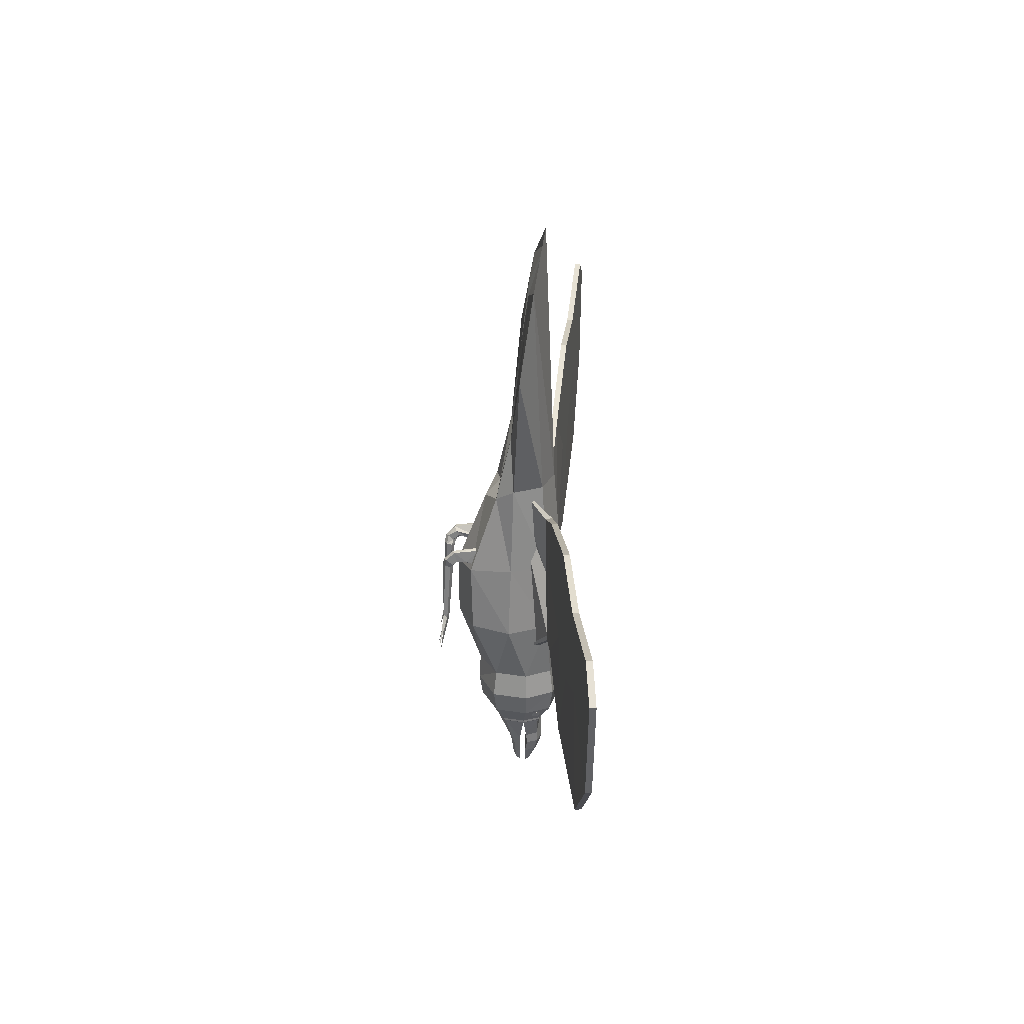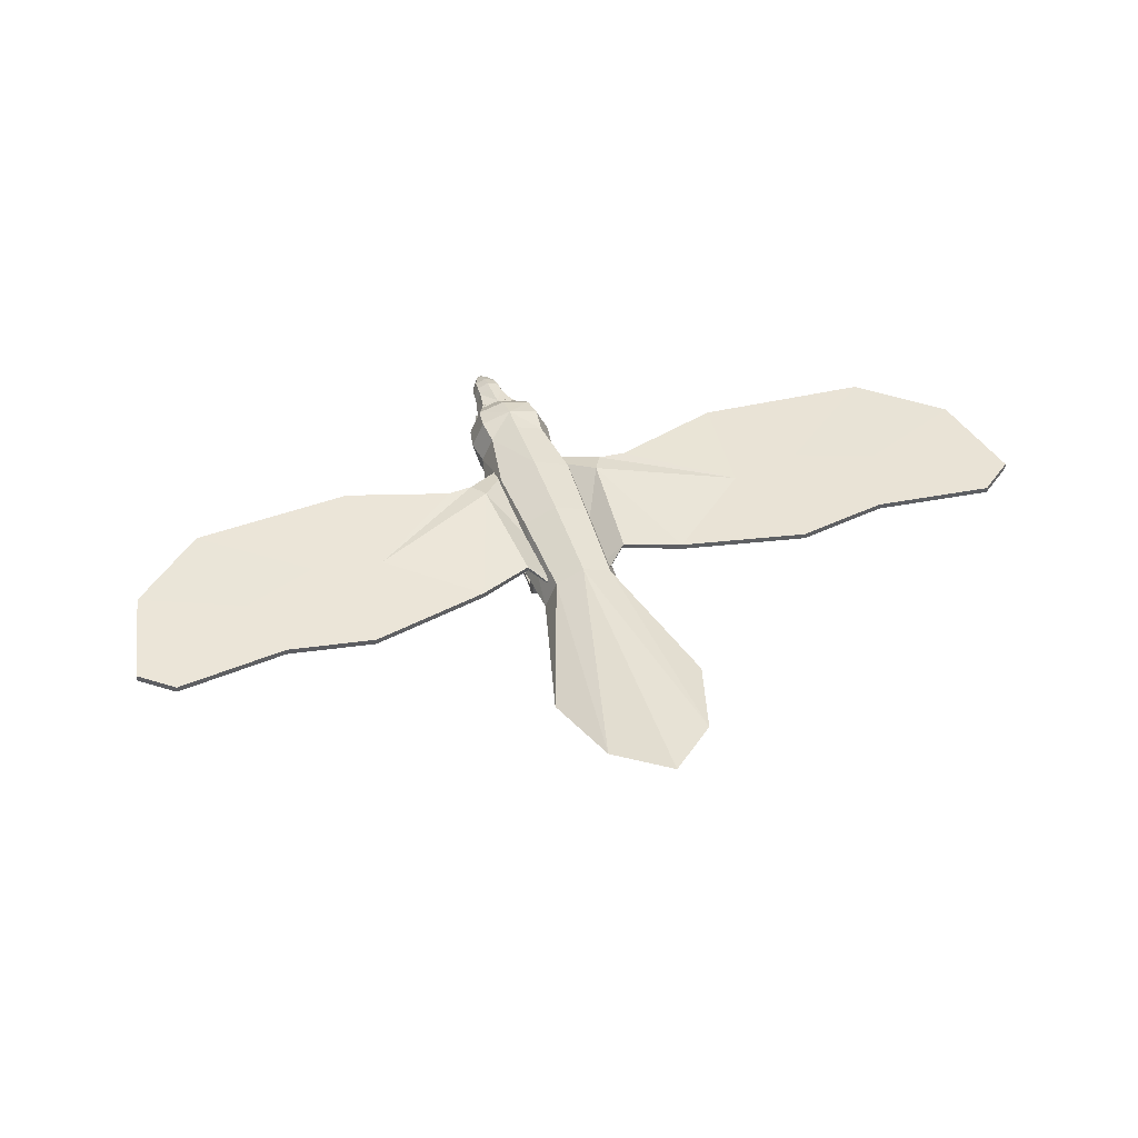
<metadata>
{"format":"obj","ext":"obj","renderer":"f3d","projection":"perspective","resolution":1024,"background":"white","views":[{"elev":29.3,"azim":90.9,"up":"+Z"},{"elev":45.4,"azim":-18.9,"up":"+Y"}]}
</metadata>
<code>
o crow_3.001
v 0.000864 2.05 -4.222
v -1.8 2.813 -2.71
v 0.01369 2.196 -4.222
v -1.787 2.959 -2.71
v -2.455 2.881 -2.585
v -2.443 3.027 -2.585
v -5.057 3.098 -3.156
v -5.044 3.244 -3.156
v -9.087 3.437 -2.493
v -9.074 3.584 -2.493
v -10.89 3.608 -0.6719
v -10.88 3.755 -0.6719
v -1.53 3.056 -2.239
v -0.1385 1.99 0.6106
v -4.794 3.222 -0.519
v -6.534 3.375 -0.6978
v -8.388 3.537 0.1698
v -11.37 3.797 1.822
v -1.293 2.916 0.5561
v -0.3822 2.011 1.055
v -2.65 3.035 1.176
v -5.634 3.296 2.068
v -7.796 3.485 1.863
v -10.54 3.725 2.417
v -1.274 2.751 0.5105
v -1.224 2.762 -1.012
v -2.663 2.888 1.176
v -5.647 3.149 2.068
v -7.808 3.338 1.863
v -10.55 3.578 2.417
v -2.074 2.837 -0.5397
v -1.887 2.82 -2.503
v -4.807 3.076 -0.6654
v -6.547 3.228 -0.6978
v -8.4 3.39 0.1698
v -11.38 3.651 1.822
v -0.01166 2.049 -4.222
v -0.02449 2.196 -4.222
v 1.789 2.812 -2.71
v 1.777 2.959 -2.71
v 2.445 2.88 -2.585
v 2.432 3.027 -2.585
v 5.046 3.097 -3.156
v 5.033 3.244 -3.156
v 9.076 3.437 -2.493
v 9.063 3.583 -2.493
v 10.88 3.608 -0.6719
v 10.87 3.754 -0.6719
v 0.1277 1.989 0.6106
v 1.52 3.056 -2.239
v 4.783 3.222 -0.519
v 6.523 3.374 -0.6978
v 8.377 3.536 0.1698
v 11.35 3.797 1.822
v 0.3714 2.01 1.055
v 1.282 2.916 0.5561
v 2.639 3.034 1.176
v 5.624 3.295 2.068
v 7.785 3.484 1.863
v 10.53 3.724 2.417
v 1.263 2.751 0.5105
v 1.213 2.762 -1.012
v 2.652 2.888 1.176
v 5.636 3.149 2.068
v 7.798 3.338 1.863
v 10.54 3.578 2.417
v 1.877 2.82 -2.503
v 2.064 2.836 -0.5397
v 4.796 3.075 -0.6654
v 6.536 3.227 -0.6978
v 8.39 3.39 0.1698
v 11.37 3.65 1.822
v -0.4176 2.3 6.142
v -0.001488 2.677 7.306
v -1.278 2.427 6.574
v -0.001488 2.702 7.736
v 0.3623 2.3 6.142
v 1.275 2.427 6.574
v 0.4702 2.225 5.275
v 1.901 2.105 4.518
v 0.332 2.022 3.728
v 0.6655 1.877 2.414
v -0.001489 2.112 2.414
v -0.001489 1.611 0.9782
v -0.3655 2.022 3.728
v -0.6685 1.877 2.414
v -0.4731 2.225 5.275
v -1.904 2.105 4.518
v -0.001489 2.967 1.121
v -0.7243 2.67 1.121
v 0.7213 2.67 1.121
v 1.021 1.952 1.121
v 0.7213 1.514 0.7753
v -0.001489 1.234 0.5115
v -0.7243 1.514 0.7753
v -1.024 1.952 1.121
v -0.8323 2.795 -1.089
v -0.001489 3.136 -1.089
v 0.8293 2.795 -1.089
v 1.173 1.887 -1.089
v 0.8293 0.8666 -1.239
v -0.001489 0.5251 -1.357
v -0.8323 0.8666 -1.239
v -1.176 1.887 -1.089
v -0.9281 2.822 -2.845
v -0.001489 3.203 -2.845
v -0.6982 2.902 -4.36
v -0.00149 3.162 -4.36
v 0.9251 2.822 -2.845
v 0.6952 2.902 -4.36
v 1.309 1.831 -2.845
v 0.9838 2.275 -4.36
v 0.9251 0.911 -2.845
v 0.8162 1.501 -4.36
v -0.001489 0.5301 -2.845
v -0.00149 1.072 -4.36
v -0.9281 0.911 -2.845
v -0.7895 1.501 -4.36
v -1.312 1.831 -2.845
v -0.9868 2.275 -4.36
v -0.00149 3.199 -4.982
v -0.7654 2.976 -4.982
v 0.7625 2.976 -4.982
v 1.079 2.287 -4.982
v 0.8951 1.439 -4.982
v -0.00149 1.035 -4.982
v -0.8656 1.439 -4.982
v -1.082 2.287 -4.982
v -0.001488 2.11 4.633
v 0.691 2.897 -5.54
v -0.00149 3.082 -5.542
v -0.6939 2.897 -5.54
v -0.9808 2.273 -5.521
v -0.7847 1.504 -5.521
v -0.00149 1.121 -5.521
v 0.8111 1.504 -5.521
v 0.9778 2.273 -5.521
v -0.4604 2.629 -6.005
v -0.6504 2.216 -5.986
v -0.5205 1.706 -5.986
v -0.00149 1.446 -5.986
v 0.537 1.706 -5.986
v 0.6475 2.216 -5.986
v 0.4574 2.629 -6.005
v -0.00149 2.745 -6.007
v -0.5297 1.175 -1.125
v -0.4633 0.9984 -0.9878
v -0.5297 1.077 -1.193
v -0.5163 0.7903 -1.078
v -0.6327 1.223 -1.091
v -0.6327 1.095 -0.6935
v -0.7356 1.077 -1.193
v -0.7438 0.748 -1.047
v -0.7356 1.175 -1.125
v -0.7356 1.086 -0.7194
v -0.6327 1.029 -1.227
v -0.6327 0.7098 -1.109
v -0.5297 0.4471 -0.875
v -0.5297 0.5178 -0.9894
v -0.6327 0.4117 -0.7883
v -0.7356 0.4471 -0.7925
v -0.7356 0.5178 -1.059
v -0.6327 0.5532 -1.063
v -0.5297 0.2417 -1.008
v -0.4551 0.2091 -1.207
v -0.5297 0.3631 -1.125
v -0.4551 0.3358 -1.241
v -0.6327 0.1831 -1.019
v -0.5688 0.1457 -1.19
v -0.7356 0.2417 -1.008
v -0.6825 0.2091 -1.207
v -0.7356 0.3998 -1.141
v -0.6825 0.3358 -1.241
v -0.6327 0.4583 -1.131
v -0.5688 0.3992 -1.258
v -0.5672 0.1913 -2.719
v -0.4691 0.2377 -2.752
v -0.5672 0.1913 -2.719
v -0.6669 0.1449 -2.687
v -0.6669 0.2377 -2.752
v -0.5672 0.2841 -2.784
v -0.5672 0.1913 -2.719
v -0.5672 0.2841 -2.784
v -0.6669 0.2377 -2.752
v -0.5672 0.1913 -2.719
v -0.7541 0.05718 -3.711
v -0.5672 0.2841 -2.784
v -0.5672 0.1913 -2.719
v -0.4691 0.2377 -2.752
v -0.3971 -1e-06 -3.649
v -0.5672 0.1913 -2.719
v -0.6669 0.2377 -2.752
v -0.6669 0.1449 -2.687
v -1.034 0.04416 -3.418
v 0.5085 0.7903 -1.078
v 0.4556 0.9984 -0.9878
v 0.522 1.077 -1.193
v 0.522 1.175 -1.125
v 0.6249 1.223 -1.091
v 0.6249 1.095 -0.6935
v 0.7279 1.086 -0.7194
v 0.7361 0.748 -1.047
v 0.7279 1.175 -1.125
v 0.7279 1.077 -1.193
v 0.6249 1.029 -1.227
v 0.6249 0.7098 -1.109
v 0.522 0.5178 -0.9894
v 0.522 0.4471 -0.875
v 0.6249 0.4117 -0.7883
v 0.7279 0.4471 -0.7925
v 0.7279 0.5178 -1.059
v 0.6249 0.5532 -1.063
v 0.4474 0.3358 -1.241
v 0.4474 0.2091 -1.207
v 0.522 0.3631 -1.125
v 0.522 0.2417 -1.008
v 0.5611 0.1457 -1.19
v 0.6249 0.1831 -1.019
v 0.6747 0.2091 -1.207
v 0.7279 0.2417 -1.008
v 0.7279 0.3998 -1.141
v 0.6747 0.3358 -1.241
v 0.6249 0.4583 -1.131
v 0.5611 0.3992 -1.258
v 0.4614 0.2377 -2.752
v 0.5595 0.1913 -2.719
v 0.5595 0.1913 -2.719
v 0.6592 0.1449 -2.687
v 0.6592 0.2377 -2.752
v 0.5595 0.2841 -2.784
v 0.5595 0.1913 -2.719
v 0.5595 0.2841 -2.784
v 0.5595 0.1913 -2.719
v 0.6592 0.2377 -2.752
v 0.7463 0.05718 -3.711
v 0.5595 0.2841 -2.784
v 0.4614 0.2377 -2.752
v 0.5595 0.1913 -2.719
v 0.3894 -1e-06 -3.649
v 0.5595 0.1913 -2.719
v 0.6592 0.1449 -2.687
v 0.6592 0.2377 -2.752
v 1.026 0.04416 -3.418
v -0.5176 1.709 -6.041
v -0.6468 2.216 -6.041
v -0.4745 1.747 -6.083
v -0.5929 2.211 -6.083
v -0.00149 1.448 -6.041
v -0.00149 1.489 -6.083
v 0.534 1.709 -6.041
v 0.4893 1.747 -6.083
v 0.6438 2.216 -6.041
v 0.5899 2.211 -6.083
v 0.4548 2.627 -6.063
v 0.4167 2.588 -6.123
v -0.00149 2.74 -6.066
v -0.00149 2.672 -6.128
v -0.4578 2.627 -6.063
v -0.4197 2.588 -6.123
v -0.4197 2.588 -6.123
v -0.00149 2.672 -6.128
v -0.345 2.563 -6.635
v -0.03898 2.69 -6.635
v -0.5929 2.211 -6.083
v -0.4602 2.285 -6.635
v 0.4167 2.588 -6.123
v 0.2671 2.563 -6.635
v -0.332 2.57 -6.893
v -0.03898 2.692 -6.893
v -0.4422 2.304 -6.893
v 0.3823 2.285 -6.635
v 0.5899 2.211 -6.083
v 0.254 2.57 -6.893
v -0.03898 2.609 -7.179
v -0.3035 2.499 -7.179
v -0.403 2.259 -7.179
v 0.3642 2.304 -6.893
v 0.2255 2.499 -7.179
v -0.1712 2.367 -7.546
v -0.03898 2.422 -7.546
v -0.216 2.259 -7.546
v 0.325 2.259 -7.179
v 0.09326 2.367 -7.546
v -0.06318 2.259 -7.736
v -0.03898 2.259 -7.736
v 0.138 2.259 -7.546
v -0.01478 2.259 -7.736
v 0.1799 2.193 -6.054
v -0.2451 2.193 -6.054
v -0.003549 2.193 -6.054
v -0.06167 2.193 -6.054
v -0.03261 2.193 -6.054
v 0.5899 2.211 -6.083
v 0.4893 1.747 -6.083
v 0.3162 2.113 -6.778
v 0.1893 1.927 -6.893
v -0.00149 1.489 -6.083
v -0.03884 1.847 -6.893
v 0.1413 1.967 -7.03
v 0.2714 2.113 -7.207
v -0.4745 1.747 -6.083
v -0.267 1.927 -6.893
v -0.03884 1.882 -7.03
v 0.07828 2.001 -7.427
v 0.1779 2.113 -7.427
v -0.3939 2.113 -6.778
v -0.5929 2.211 -6.083
v -0.219 1.967 -7.03
v -0.03884 1.953 -7.481
v 0.124 2.113 -7.546
v 0.05312 2.005 -7.546
v -0.349 2.113 -7.207
v -0.156 2.001 -7.427
v -0.03884 2.008 -7.576
v -0.01204 2.113 -7.711
v -0.2556 2.113 -7.427
v -0.1308 2.005 -7.546
v -0.03884 2.114 -7.711
v -0.2017 2.113 -7.546
v -0.06564 2.113 -7.711
v 0.5899 2.211 -6.083
v 0.1799 2.193 -6.054
v 0.1799 2.193 -6.054
v 0.1799 2.193 -6.054
v -0.2451 2.193 -6.054
v -0.6821 2.402 -5.761
v -0.7383 2.425 -5.743
v -0.6459 2.452 -5.808
v -0.751 2.495 -5.775
v -0.7052 2.387 -5.702
v -0.7577 2.425 -5.671
v -0.7846 2.495 -5.65
v -0.6107 2.521 -5.819
v -0.7336 2.57 -5.781
v -0.7083 2.387 -5.69
v -0.71 2.452 -5.569
v -0.7178 2.402 -5.627
v -0.7724 2.57 -5.636
v -0.5858 2.589 -5.792
v -0.6909 2.631 -5.759
v -0.6852 2.521 -5.541
v -0.7245 2.631 -5.633
v -0.5781 2.639 -5.733
v -0.6342 2.661 -5.715
v -0.65 2.589 -5.552
v -0.6536 2.661 -5.643
v -0.5876 2.654 -5.67
v -0.6138 2.639 -5.6
v -0.5907 2.654 -5.659
v 0.7257 2.402 -5.62
v 0.7656 2.425 -5.664
v 0.718 2.452 -5.562
v 0.7925 2.495 -5.643
v 0.7162 2.387 -5.683
v 0.7462 2.425 -5.736
v 0.7589 2.495 -5.768
v 0.6931 2.521 -5.534
v 0.7804 2.57 -5.629
v 0.7131 2.387 -5.695
v 0.6538 2.452 -5.801
v 0.69 2.402 -5.754
v 0.7415 2.57 -5.774
v 0.6579 2.589 -5.545
v 0.7324 2.631 -5.626
v 0.6186 2.521 -5.812
v 0.6988 2.631 -5.752
v 0.6217 2.639 -5.593
v 0.6616 2.661 -5.636
v 0.5938 2.589 -5.785
v 0.6422 2.661 -5.708
v 0.5986 2.654 -5.652
v 0.586 2.639 -5.726
v 0.5955 2.654 -5.663
f 146 147 148
f 148 147 149
f 146 150 147
f 147 150 151
f 152 153 154
f 154 153 155
f 152 156 153
f 153 156 157
f 148 149 156
f 156 149 157
f 147 158 149
f 149 158 159
f 151 160 147
f 147 160 158
f 155 161 151
f 151 161 160
f 155 153 161
f 161 153 162
f 153 157 162
f 162 157 163
f 149 159 157
f 157 159 163
f 164 165 166
f 166 165 167
f 168 169 164
f 164 169 165
f 170 171 168
f 168 171 169
f 170 172 171
f 171 172 173
f 172 174 173
f 173 174 175
f 174 166 175
f 175 166 167
f 165 176 167
f 167 176 177
f 176 165 178
f 165 169 178
f 171 179 169
f 169 179 178
f 171 173 179
f 179 173 180
f 173 175 180
f 180 175 181
f 167 177 175
f 175 177 181
f 179 180 182
f 180 181 182
f 181 177 182
f 161 162 170
f 170 162 172
f 161 170 160
f 160 170 168
f 158 160 164
f 164 160 168
f 159 158 166
f 166 158 164
f 163 159 174
f 174 159 166
f 163 174 162
f 162 174 172
f 183 184 185
f 183 185 186
f 185 184 186
f 184 183 186
f 187 188 189
f 187 189 190
f 189 188 190
f 188 187 190
f 191 192 193
f 191 193 194
f 193 192 194
f 192 191 194
f 195 196 197
f 197 196 198
f 198 196 199
f 199 196 200
f 201 202 203
f 203 202 204
f 204 202 205
f 205 202 206
f 206 195 205
f 205 195 197
f 207 208 195
f 195 208 196
f 208 209 196
f 196 209 200
f 209 210 200
f 200 210 201
f 201 210 202
f 202 210 211
f 202 211 206
f 206 211 212
f 212 207 206
f 206 207 195
f 213 214 215
f 215 214 216
f 214 217 216
f 216 217 218
f 217 219 218
f 218 219 220
f 220 219 221
f 221 219 222
f 221 222 223
f 223 222 224
f 223 224 215
f 215 224 213
f 225 226 213
f 213 226 214
f 227 217 226
f 214 226 217
f 227 228 217
f 217 228 219
f 219 228 222
f 222 228 229
f 222 229 224
f 224 229 230
f 230 225 224
f 224 225 213
f 228 231 229
f 229 231 230
f 230 231 225
f 210 220 211
f 211 220 221
f 218 220 209
f 209 220 210
f 208 216 209
f 209 216 218
f 207 215 208
f 208 215 216
f 212 223 207
f 207 223 215
f 221 223 211
f 211 223 212
f 232 233 234
f 232 235 233
f 233 235 234
f 234 235 232
f 236 237 238
f 236 239 237
f 237 239 238
f 238 239 236
f 240 241 242
f 240 243 241
f 241 243 242
f 242 243 240
f 326 327 328
f 328 327 329
f 330 327 326
f 327 331 329
f 329 331 332
f 328 329 333
f 333 329 334
f 335 331 330
f 330 331 327
f 336 332 337
f 337 332 331
f 329 332 334
f 334 332 338
f 333 334 339
f 339 334 340
f 337 331 335
f 341 338 336
f 336 338 332
f 334 338 340
f 340 338 342
f 339 340 343
f 343 340 344
f 345 342 341
f 341 342 338
f 340 342 344
f 344 342 346
f 343 344 347
f 348 346 345
f 345 346 342
f 347 344 349
f 349 344 346
f 349 346 348
f 350 351 352
f 352 351 353
f 354 351 350
f 351 355 353
f 353 355 356
f 352 353 357
f 357 353 358
f 359 355 354
f 354 355 351
f 360 356 361
f 361 356 355
f 353 356 358
f 358 356 362
f 357 358 363
f 363 358 364
f 361 355 359
f 365 362 360
f 360 362 356
f 358 362 364
f 364 362 366
f 363 364 367
f 367 364 368
f 369 366 365
f 365 366 362
f 364 366 368
f 368 366 370
f 367 368 371
f 372 370 369
f 369 370 366
f 371 368 373
f 373 368 370
f 373 370 372
f 244 245 246
f 246 245 247
f 244 246 248
f 248 246 249
f 250 248 251
f 251 248 249
f 250 251 252
f 252 251 253
f 252 253 254
f 254 253 255
f 254 255 256
f 256 255 257
f 258 256 259
f 259 256 257
f 245 258 247
f 247 258 259
f 139 138 245
f 245 138 258
f 140 139 244
f 244 139 245
f 140 244 141
f 141 244 248
f 142 141 250
f 250 141 248
f 142 250 143
f 143 250 252
f 143 252 144
f 144 252 254
f 144 254 145
f 145 254 256
f 138 145 258
f 258 145 256
f 260 261 262
f 262 261 263
f 264 260 265
f 265 260 262
f 266 267 261
f 261 267 263
f 262 263 268
f 268 263 269
f 265 262 270
f 270 262 268
f 267 266 271
f 271 266 272
f 267 273 263
f 263 273 269
f 269 274 268
f 268 274 275
f 268 275 270
f 270 275 276
f 273 267 277
f 277 267 271
f 269 273 274
f 274 273 278
f 275 274 279
f 279 274 280
f 276 275 281
f 281 275 279
f 282 278 277
f 277 278 273
f 274 278 280
f 280 278 283
f 279 280 284
f 284 280 285
f 281 279 284
f 286 283 282
f 282 283 278
f 285 280 287
f 287 280 283
f 287 283 286
f 272 288 271
f 264 265 289
f 288 290 271
f 289 265 291
f 290 292 271
f 291 265 292
f 292 265 271
f 265 270 271
f 271 270 277
f 270 276 277
f 277 276 282
f 276 281 282
f 282 281 286
f 284 285 281
f 287 286 285
f 281 285 286
f 293 294 295
f 295 294 296
f 294 297 296
f 296 297 298
f 296 299 295
f 295 299 300
f 297 301 298
f 298 301 302
f 296 298 299
f 299 298 303
f 299 304 300
f 300 304 305
f 302 301 306
f 306 301 307
f 302 308 298
f 298 308 303
f 299 303 304
f 304 303 309
f 305 304 310
f 310 304 311
f 312 308 306
f 306 308 302
f 308 313 303
f 303 313 309
f 304 309 311
f 311 309 314
f 310 311 315
f 316 313 312
f 312 313 308
f 313 317 309
f 309 317 314
f 311 314 315
f 315 314 318
f 317 313 319
f 319 313 316
f 318 314 320
f 320 314 317
f 320 317 319
f 293 295 321
f 322 321 323
f 323 321 324
f 321 295 324
f 307 325 306
f 324 295 325
f 325 295 306
f 295 300 306
f 306 300 312
f 300 305 312
f 312 305 316
f 305 310 316
f 316 310 319
f 310 315 319
f 315 318 319
f 318 320 319
f 1 2 3
f 3 2 4
f 2 5 4
f 4 5 6
f 5 7 6
f 6 7 8
f 7 9 8
f 8 9 10
f 9 11 10
f 10 11 12
f 4 13 3
f 3 13 14
f 13 4 15
f 4 6 15
f 6 8 15
f 15 8 16
f 8 10 16
f 16 10 17
f 10 12 17
f 17 12 18
f 13 19 14
f 14 19 20
f 15 21 13
f 13 21 19
f 16 22 15
f 15 22 21
f 17 23 16
f 16 23 22
f 18 24 17
f 17 24 23
f 19 25 20
f 20 25 26
f 21 27 19
f 19 27 25
f 21 22 27
f 27 22 28
f 22 23 28
f 28 23 29
f 23 24 29
f 29 24 30
f 25 31 26
f 26 31 32
f 25 27 31
f 31 27 33
f 27 28 33
f 33 28 34
f 28 29 34
f 34 29 35
f 29 30 35
f 35 30 36
f 1 32 2
f 32 31 2
f 33 5 31
f 31 5 2
f 34 7 33
f 33 7 5
f 35 9 34
f 34 9 7
f 36 11 35
f 35 11 9
f 36 30 18
f 18 30 24
f 11 36 12
f 12 36 18
f 32 14 26
f 26 14 20
f 14 32 3
f 32 1 3
f 37 38 39
f 39 38 40
f 39 40 41
f 41 40 42
f 41 42 43
f 43 42 44
f 43 44 45
f 45 44 46
f 45 46 47
f 47 46 48
f 49 50 38
f 38 50 40
f 50 51 40
f 40 51 42
f 42 51 44
f 44 51 52
f 44 52 46
f 46 52 53
f 46 53 48
f 48 53 54
f 55 56 49
f 49 56 50
f 56 57 50
f 50 57 51
f 57 58 51
f 51 58 52
f 58 59 52
f 52 59 53
f 59 60 53
f 53 60 54
f 56 55 61
f 55 62 61
f 61 63 56
f 56 63 57
f 57 63 58
f 58 63 64
f 58 64 59
f 59 64 65
f 59 65 60
f 60 65 66
f 67 68 62
f 62 68 61
f 61 68 63
f 63 68 69
f 63 69 64
f 64 69 70
f 64 70 65
f 65 70 71
f 65 71 66
f 66 71 72
f 37 39 67
f 67 39 68
f 39 41 68
f 68 41 69
f 41 43 69
f 69 43 70
f 43 45 70
f 70 45 71
f 45 47 71
f 71 47 72
f 72 54 66
f 66 54 60
f 47 48 72
f 72 48 54
f 55 49 62
f 62 49 67
f 49 38 67
f 67 38 37
f 73 74 75
f 75 74 76
f 77 78 74
f 74 78 76
f 77 79 78
f 78 79 80
f 79 81 80
f 80 81 82
f 81 83 82
f 82 83 84
f 85 86 83
f 83 86 84
f 87 88 85
f 85 88 86
f 73 75 87
f 87 75 88
f 76 89 75
f 75 89 90
f 76 78 89
f 89 78 91
f 78 80 91
f 91 80 92
f 80 82 92
f 92 82 93
f 82 84 93
f 93 84 94
f 86 95 84
f 84 95 94
f 88 96 86
f 86 96 95
f 75 90 88
f 88 90 96
f 90 89 97
f 97 89 98
f 91 99 89
f 89 99 98
f 91 92 99
f 99 92 100
f 92 93 100
f 100 93 101
f 93 94 101
f 101 94 102
f 95 103 94
f 94 103 102
f 96 104 95
f 95 104 103
f 90 97 96
f 96 97 104
f 105 106 107
f 107 106 108
f 109 110 106
f 106 110 108
f 111 112 109
f 109 112 110
f 113 114 111
f 111 114 112
f 115 116 113
f 113 116 114
f 115 117 116
f 116 117 118
f 117 119 118
f 118 119 120
f 119 105 120
f 120 105 107
f 108 121 107
f 107 121 122
f 108 110 121
f 121 110 123
f 112 124 110
f 110 124 123
f 112 114 124
f 124 114 125
f 116 126 114
f 114 126 125
f 116 118 126
f 126 118 127
f 120 128 118
f 118 128 127
f 120 107 128
f 128 107 122
f 74 73 129
f 77 74 129
f 79 77 129
f 81 79 129
f 83 81 129
f 85 83 129
f 87 85 129
f 73 87 129
f 123 130 121
f 121 130 131
f 122 121 132
f 132 121 131
f 128 122 133
f 133 122 132
f 127 128 134
f 134 128 133
f 127 134 126
f 126 134 135
f 125 126 136
f 136 126 135
f 125 136 124
f 124 136 137
f 124 137 123
f 123 137 130
f 132 138 133
f 133 138 139
f 133 139 134
f 134 139 140
f 134 140 135
f 135 140 141
f 136 135 142
f 142 135 141
f 136 142 137
f 137 142 143
f 130 137 144
f 144 137 143
f 130 144 131
f 131 144 145
f 132 131 138
f 138 131 145
f 104 119 103
f 103 119 117
f 103 117 102
f 102 117 115
f 101 102 113
f 113 102 115
f 100 101 111
f 111 101 113
f 99 100 109
f 109 100 111
f 98 99 106
f 106 99 109
f 98 106 97
f 97 106 105
f 97 105 104
f 104 105 119

</code>
